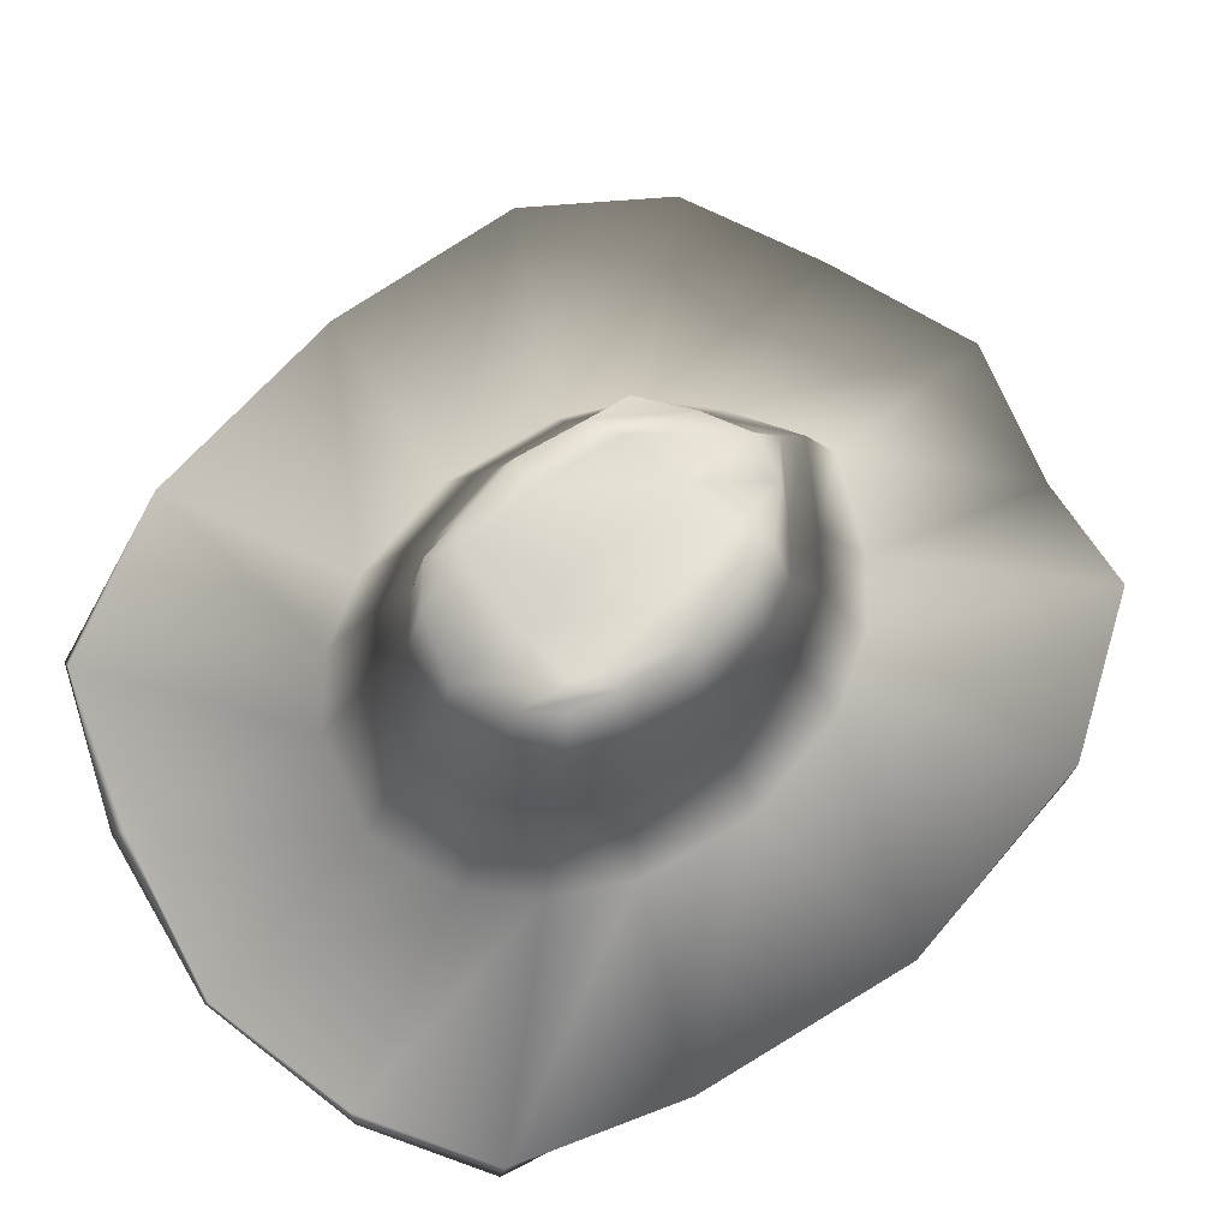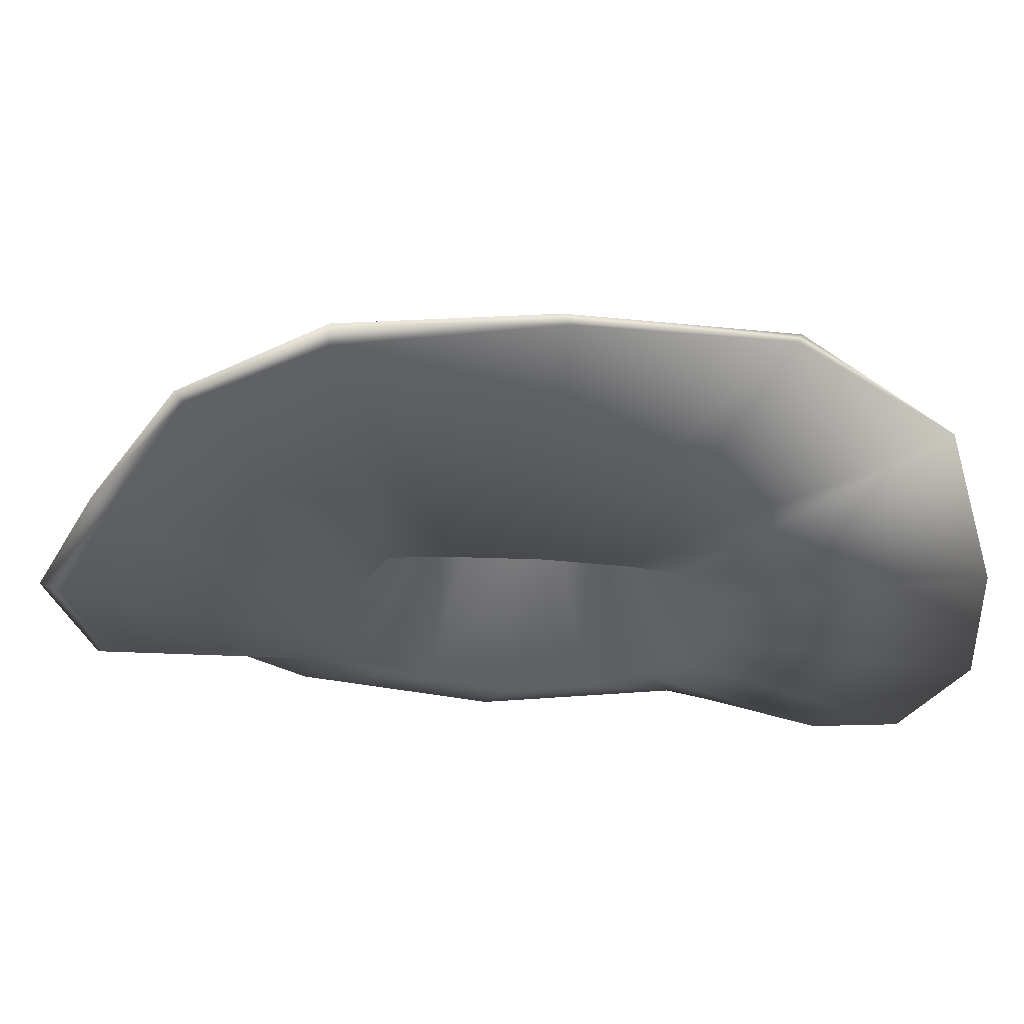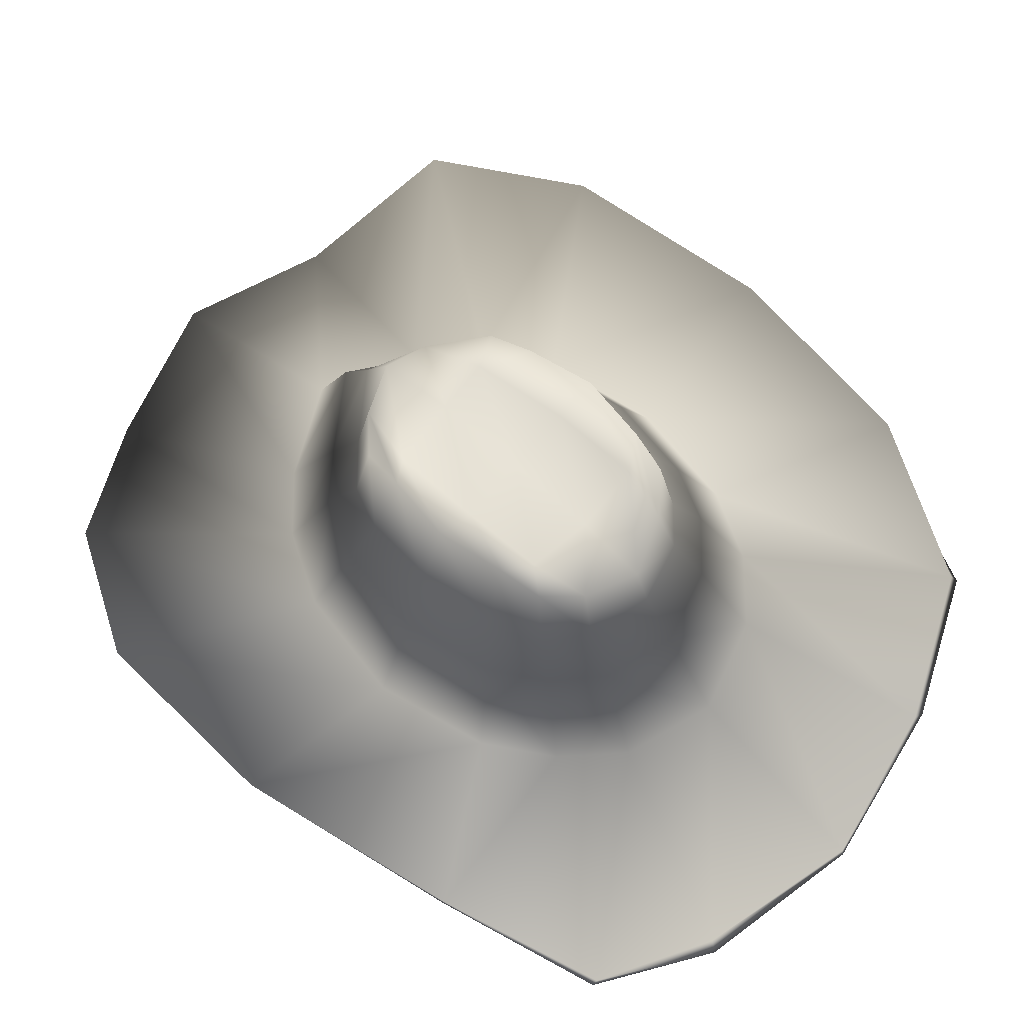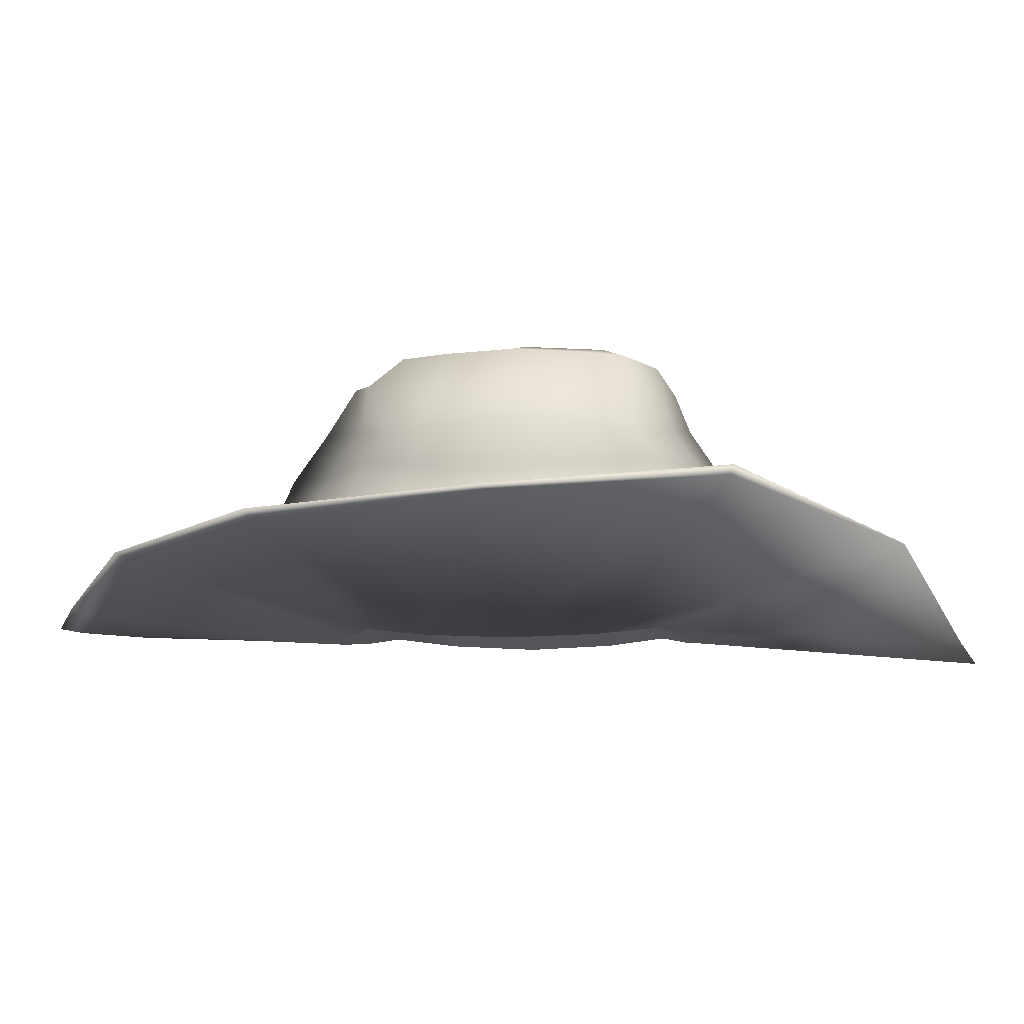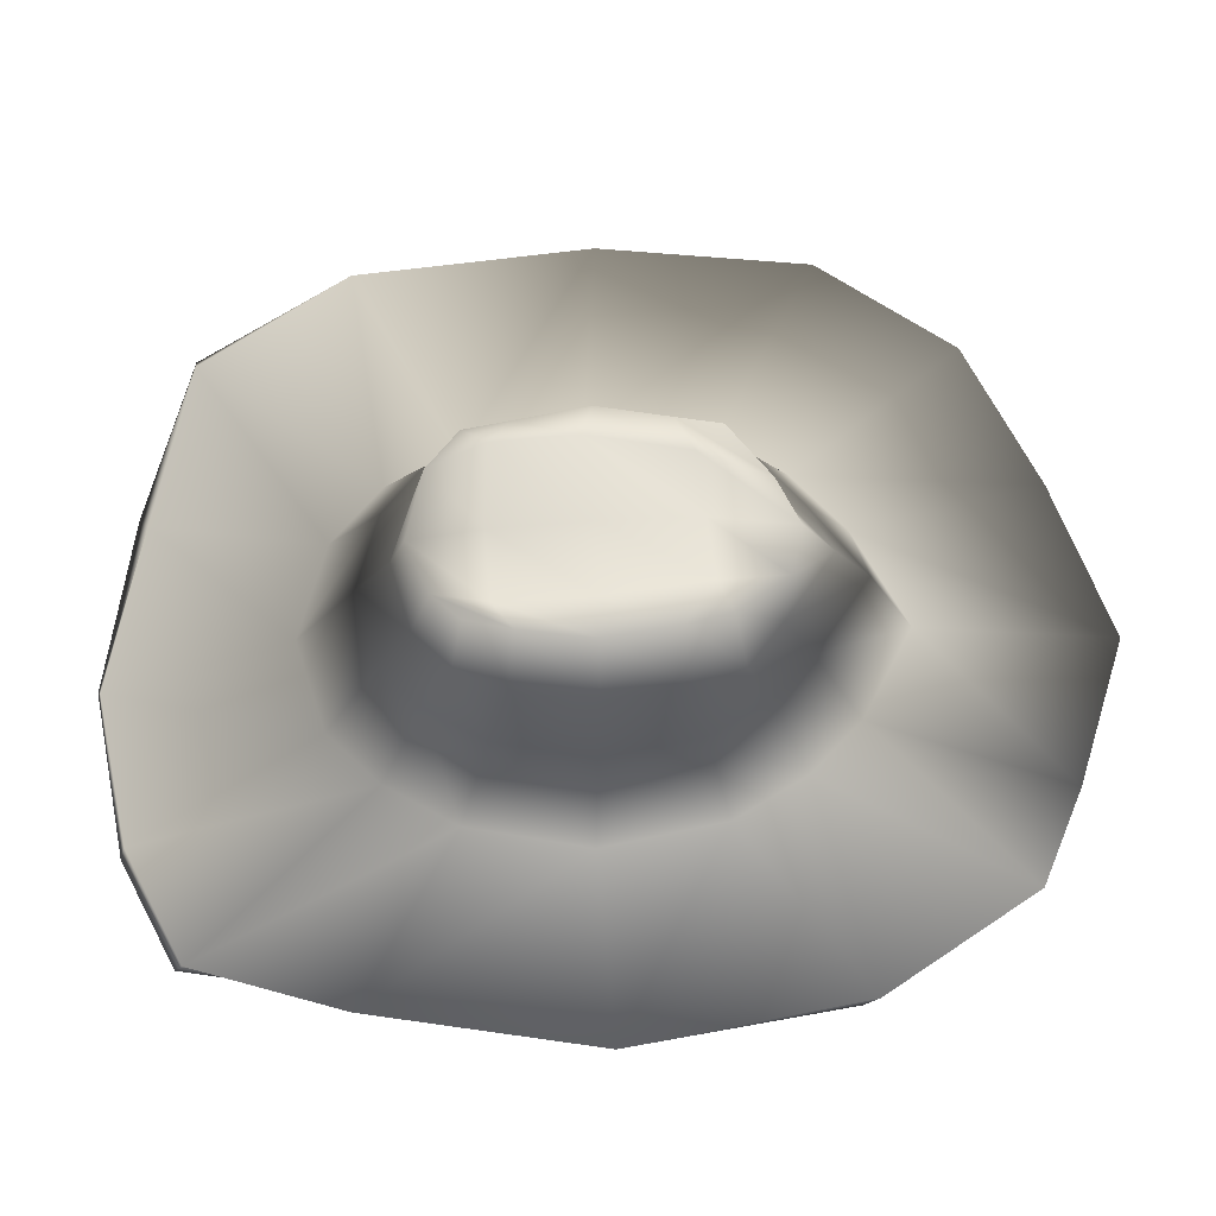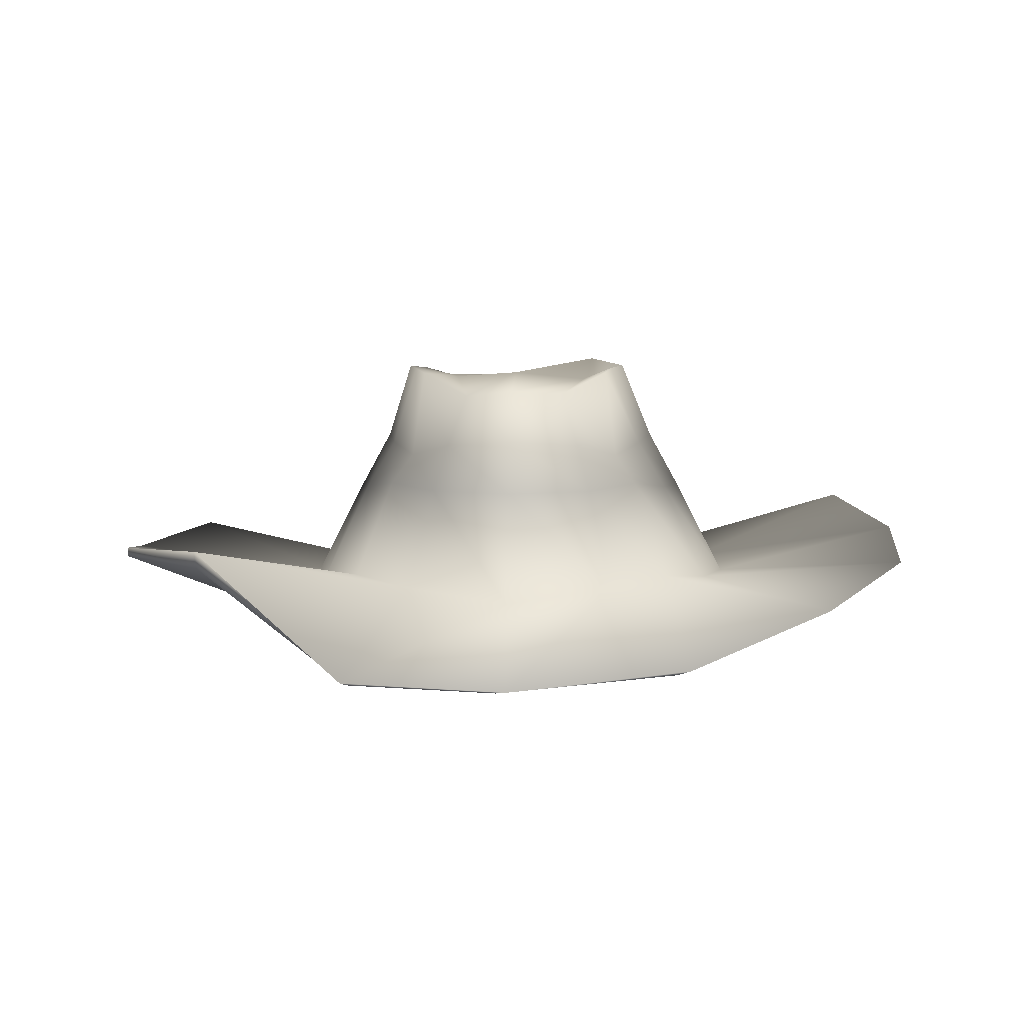
<metadata>
{"format":"obj","ext":"obj","renderer":"f3d","projection":"perspective","resolution":1024,"background":"white","views":[{"elev":68.5,"azim":48.9,"up":"+Y"},{"elev":-29.3,"azim":-96.5,"up":"+Y"},{"elev":65.8,"azim":-48.1,"up":"+Y"},{"elev":-5.7,"azim":-84.9,"up":"+Y"},{"elev":62.6,"azim":88.3,"up":"+Y"},{"elev":3.9,"azim":-177.3,"up":"+Y"}]}
</metadata>
<code>
g default
v 0.4053 -0.2197 -0.5091
v 0.4053 -0.2197 0.5165
v -0.4193 -0.2197 0.5165
v -0.4194 -0.2197 -0.5091
v 0.5111 0.6334 -0.6421
v 0.5129 0.6341 0.6478
v -0.5264 0.6387 0.6484
v -0.5247 0.638 -0.6427
v 0.5338 -0.2575 0.003688
v -0.00706 -0.2575 -0.6689
v 0.681 0.01367 -0.8376
v -0.007014 -0.2575 0.6763
v 0.6744 0.01091 0.8665
v -0.5478 -0.2575 0.003694
v -0.6884 0.01091 0.8665
v -0.6951 0.01367 -0.8376
v 0.6483 0.6735 0.001436
v -0.006643 0.5377 -0.9989
v -0.006551 0.4762 0.9283
v -0.6224 0.6753 0.001361
v -0.007062 -0.01661 -1.374
v -0.9549 -0.04115 0.01963
v -0.00698 -0.03796 1.214
v 0.9408 -0.04115 0.01962
v -0.007027 0.6228 0.003685
v -0.007046 -0.36 0.003694
v 0.488 -0.244 0.3115
v -0.2546 -0.244 -0.612
v 0.5729 0.1686 -0.7188
v -0.2545 -0.244 0.6194
v 0.5745 0.1679 0.7247
v -0.5021 -0.244 -0.3041
v -0.588 0.1678 0.7251
v -0.5864 0.1684 -0.7192
v 0.5822 0.6591 0.4005
v -0.2874 0.5178 -0.8783
v -0.3385 0.5906 0.8276
v -0.5562 0.661 -0.3935
v 0.488 -0.244 -0.3041
v 0.2404 -0.244 -0.612
v 0.2405 -0.244 0.6194
v 0.8508 -0.488 1.103
v -0.502 -0.244 0.3115
v -0.8647 -0.488 1.103
v 0.5804 0.6584 -0.3962
v 0.2498 0.5072 -0.9327
v 0.319 0.535 0.8037
v -0.558 0.6618 0.3978
v -0.4417 -0.01934 -1.063
v 0.4276 -0.01934 -1.063
v -0.006673 0.2576 -1.177
v -0.8654 -0.02251 -0.5149
v -0.8588 -0.02444 0.5492
v -0.787 0.2654 0.001673
v -0.437 -0.02202 1.088
v 0.423 -0.02202 1.088
v -0.006586 0.2587 1.015
v 0.8448 -0.02443 0.5492
v 0.8513 -0.02251 -0.5149
v 0.7729 0.2656 0.001653
v -0.007006 0.5726 0.5357
v -0.007041 0.6378 -0.5284
v 0.3917 0.622 -0.005074
v -0.4382 0.7167 0.06253
v -0.3191 -0.3234 0.003695
v 0.305 -0.3234 0.003691
v -0.007056 -0.3234 -0.3844
v -0.00703 -0.3234 0.3918
v 0.2942 -0.2964 0.3783
v 0.2941 -0.2964 -0.3709
v -0.3082 -0.2964 -0.3709
v -0.3999 0.6 -0.4966
v 0.3241 0.6156 -0.5648
v 0.3983 0.595 0.5134
v 0.7055 0.2308 -0.441
v 1.074 -0.5271 0.7088
v 0.359 0.2257 0.9115
v -0.5526 -0.5304 1.393
v -0.7209 0.2302 0.446
v -1.096 -0.5298 -0.6415
v 0.3579 0.2263 -0.9047
v -0.3713 0.2262 -0.905
v -0.5587 -0.5341 -1.338
v -0.7193 0.2306 -0.4414
v -0.3723 0.2256 0.9118
v 0.7071 0.2303 0.4456
v -0.4199 0.6946 0.5172
v -0.3082 -0.2964 0.3783
v 0.7769 -0.9767 0.4912
v -0.6705 -0.9377 -0.8215
v 0.7769 -0.9767 -0.4838
v 0.8432 -0.9979 0.00368
v -0.007057 -0.9979 -1.054
v -0.8573 -0.9979 0.00369
v -0.006967 -0.5584 1.558
v 0.8597 -0.4911 -1.043
v -0.8739 -0.4911 -1.043
v -0.007074 -0.5918 -1.636
v 1.082 -0.5298 -0.6415
v 0.5387 -0.5304 1.393
v 0.6565 -0.9377 0.8289
v -0.399 -0.9767 -0.9713
v -0.399 -0.9767 0.9787
v -0.6705 -0.9377 0.8289
v -0.791 -0.9767 -0.4838
v 0.3849 -0.9767 -0.9713
v 0.385 -0.9767 0.9787
v -0.006982 -0.9979 1.061
v -0.7909 -0.9767 0.4912
v -1.215 -0.5536 0.03675
v 1.201 -0.5536 0.03674
v 0.6564 -0.9377 -0.8215
v -1.088 -0.5271 0.7088
v 0.5446 -0.5341 -1.338
v 1.987 -0.4096 1.243
v 1.708 -0.7522 2.136
v -0.9082 -0.8698 -2.331
v -1.633 -0.6021 -1.977
v -1.004 -1.041 2.483
v -1.721 -0.5661 2.136
v -2 -0.4322 -1.236
v 2.117 -0.3779 -1.213
v 2.135 -0.4932 0.00364
v 0.7585 -0.9157 -2.452
v -0.00701 -0.9212 -2.66
v 0.9899 -1.041 2.483
v -0.006802 -1.124 2.667
v -2 -0.2235 1.243
v -2.148 -0.3071 0.003666
v -2.215 -0.2859 -0.04964
v 0.00307 -1.104 2.652
v 2.288 -0.4176 -0.0278
v 1.594 -0.3718 -1.99
v 1.583 -0.2742 -2.121
v 1.696 -0.7257 2.098
v -1.689 -0.5587 2.137
v -1.698 -0.5756 -2.026
v -0.06459 -0.8996 -2.78
v 2.103 -0.3242 -1.293
v 2.085 -0.365 1.227
v 0.9325 -1.015 2.466
v -0.9641 -1.021 2.43
v -1.999 -0.173 1.263
v -2.146 -0.3916 -1.242
v 0.7867 -0.9016 -2.482
v -0.9717 -0.8321 -2.461
g cowboyHat_1:Mesh
f 88 30 3 43
f 87 48 7 37
f 86 35 6 31
f 85 37 7 33
f 84 38 8 34
f 82 49 16 34
f 81 50 21 51
f 27 9 92 89
f 80 52 16 97
f 113 53 22 110
f 79 48 20 54
f 78 55 15 44
f 100 56 23 95
f 77 47 19 57
f 76 58 13 42
f 99 59 24 111
f 75 45 17 60
f 74 61 19 47
f 73 62 25 63
f 72 38 20 64
f 71 65 14 32
f 70 66 26 67
f 69 41 12 68
f 66 69 68 26
f 9 27 69 66
f 27 2 41 69
f 40 70 67 10
f 1 39 70 40
f 39 9 66 70
f 28 71 32 4
f 10 67 71 28
f 67 26 65 71
f 62 72 64 25
f 18 36 72 62
f 36 8 38 72
f 45 73 63 17
f 5 46 73 45
f 46 18 62 73
f 35 74 47 6
f 17 63 74 35
f 63 25 61 74
f 59 75 60 24
f 11 29 75 59
f 29 5 45 75
f 1 40 106 112
f 96 11 59 99
f 111 24 58 76
f 56 77 57 23
f 13 31 77 56
f 31 6 47 77
f 39 1 112 91
f 42 13 56 100
f 4 32 105 90
f 95 23 55 78
f 53 79 54 22
f 15 33 79 53
f 33 7 48 79
f 44 15 53 113
f 14 43 109 94
f 110 22 52 80
f 50 114 98 21
f 11 96 114 50
f 3 30 103 104
f 46 81 51 18
f 5 29 81 46
f 29 11 50 81
f 36 82 34 8
f 18 51 82 36
f 51 21 49 82
f 49 83 97 16
f 21 98 83 49
f 52 84 34 16
f 22 54 84 52
f 54 20 38 84
f 55 85 33 15
f 23 57 85 55
f 57 19 37 85
f 58 86 31 13
f 24 60 86 58
f 60 17 35 86
f 61 87 37 19
f 25 64 87 61
f 64 20 48 87
f 65 88 43 14
f 26 68 88 65
f 68 12 30 88
f 10 28 102 93
f 41 2 101 107
f 30 12 108 103
f 43 3 104 109
f 9 39 91 92
f 32 14 94 105
f 40 10 93 106
f 2 27 89 101
f 28 4 90 102
f 12 41 107 108
f 109 104 120 128
f 78 44 136 142
f 108 107 126 127
f 83 98 138 146
f 106 93 125 124
f 97 83 146 137
f 107 101 116 126
f 42 100 141 135
f 92 91 122 123
f 100 95 131 141
f 90 105 121 118
f 114 96 134 145
f 112 106 124 133
f 104 103 119 120
f 98 114 145 138
f 91 112 133 122
f 146 117 118 137
f 145 124 125 138
f 122 139 132 123
f 133 134 139 122
f 115 140 135 116
f 123 132 140 115
f 126 141 131 127
f 116 135 141 126
f 119 142 136 120
f 127 131 142 119
f 128 143 130 129
f 120 136 143 128
f 121 144 137 118
f 129 130 144 121
f 134 133 124 145
f 138 125 117 146
f 94 109 128 129
f 95 78 142 131
f 113 110 130 143
f 44 113 143 136
f 99 111 132 139
f 89 92 123 115
f 96 99 139 134
f 93 102 117 125
f 80 97 137 144
f 103 108 127 119
f 110 80 144 130
f 101 89 115 116
f 76 42 135 140
f 105 94 129 121
f 102 90 118 117
f 111 76 140 132

</code>
